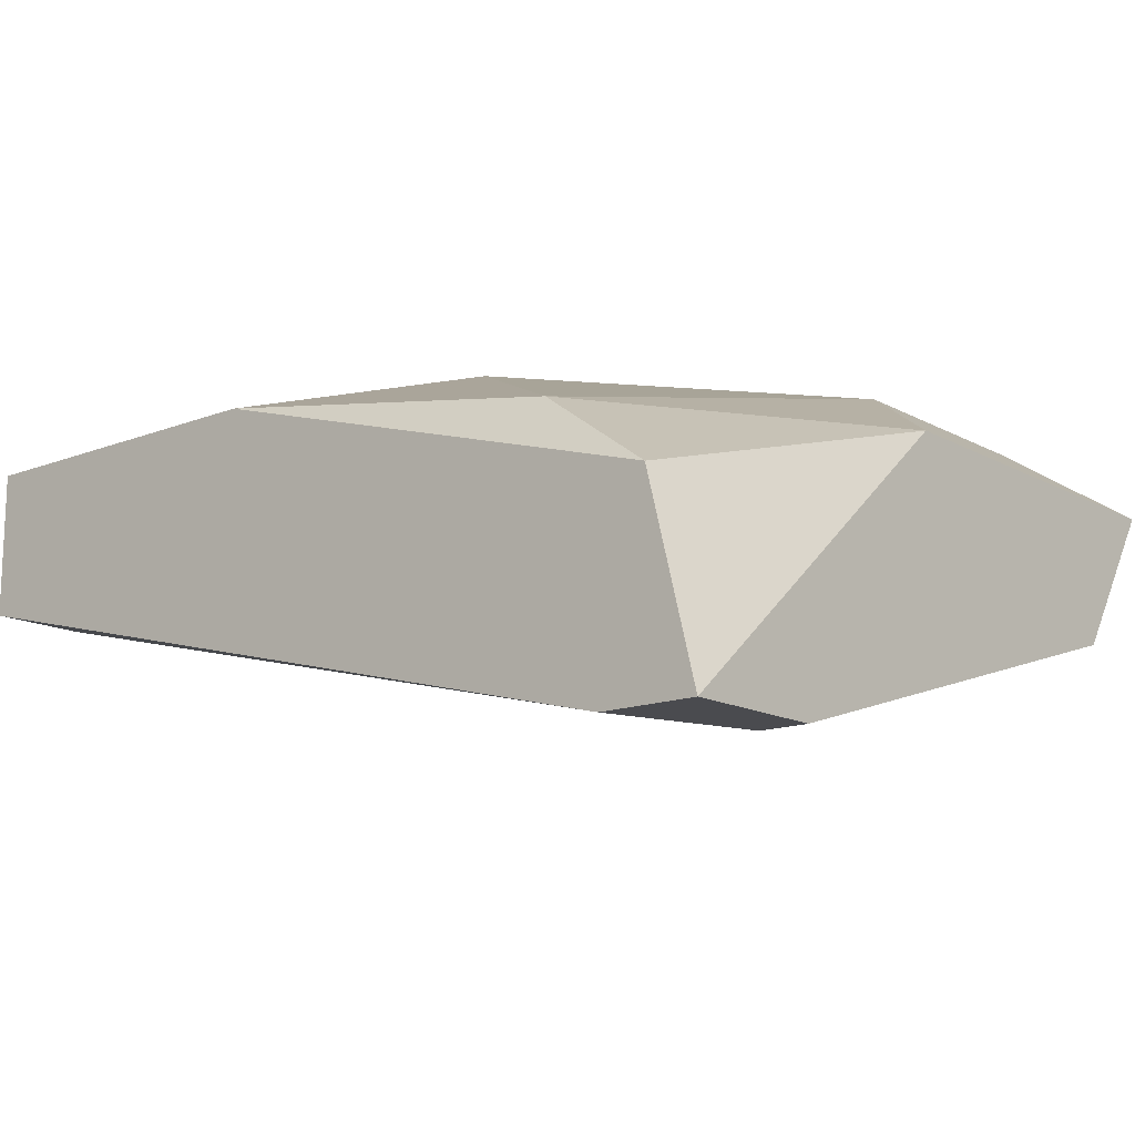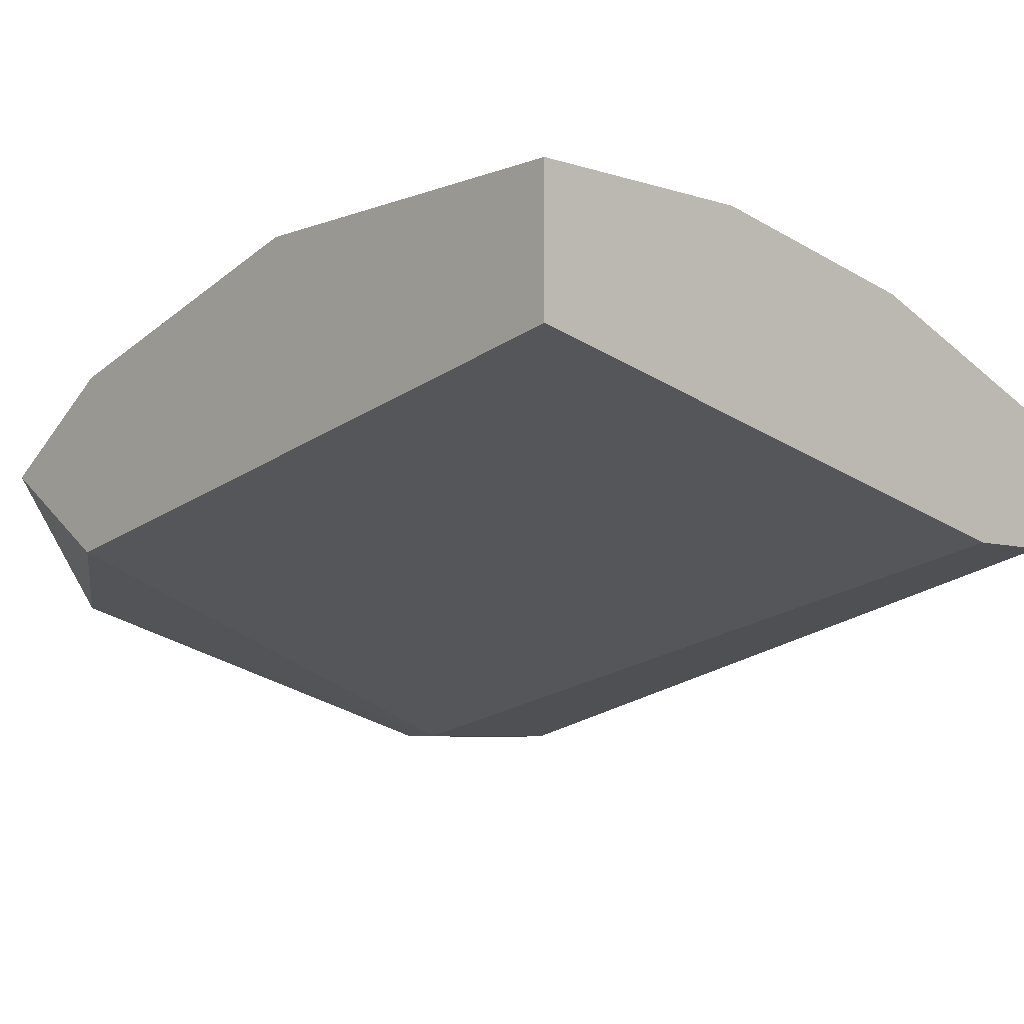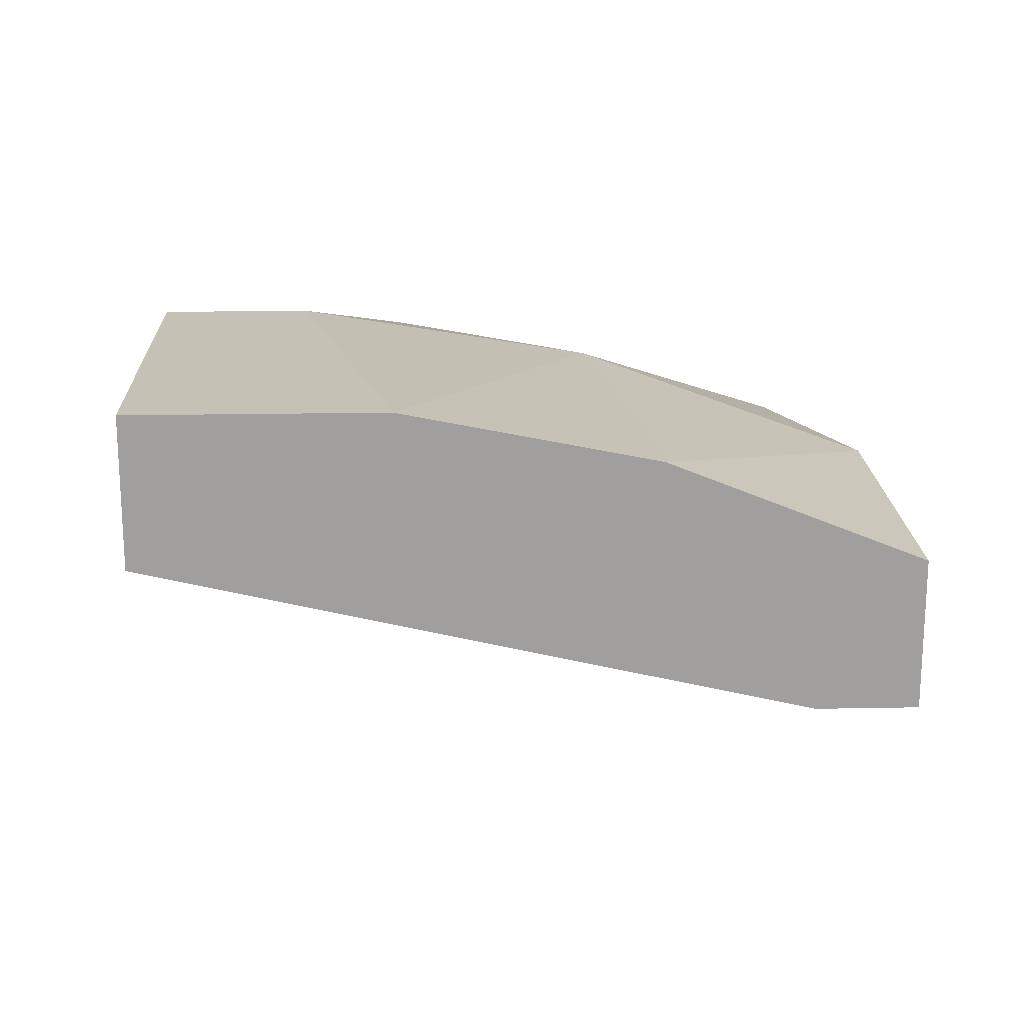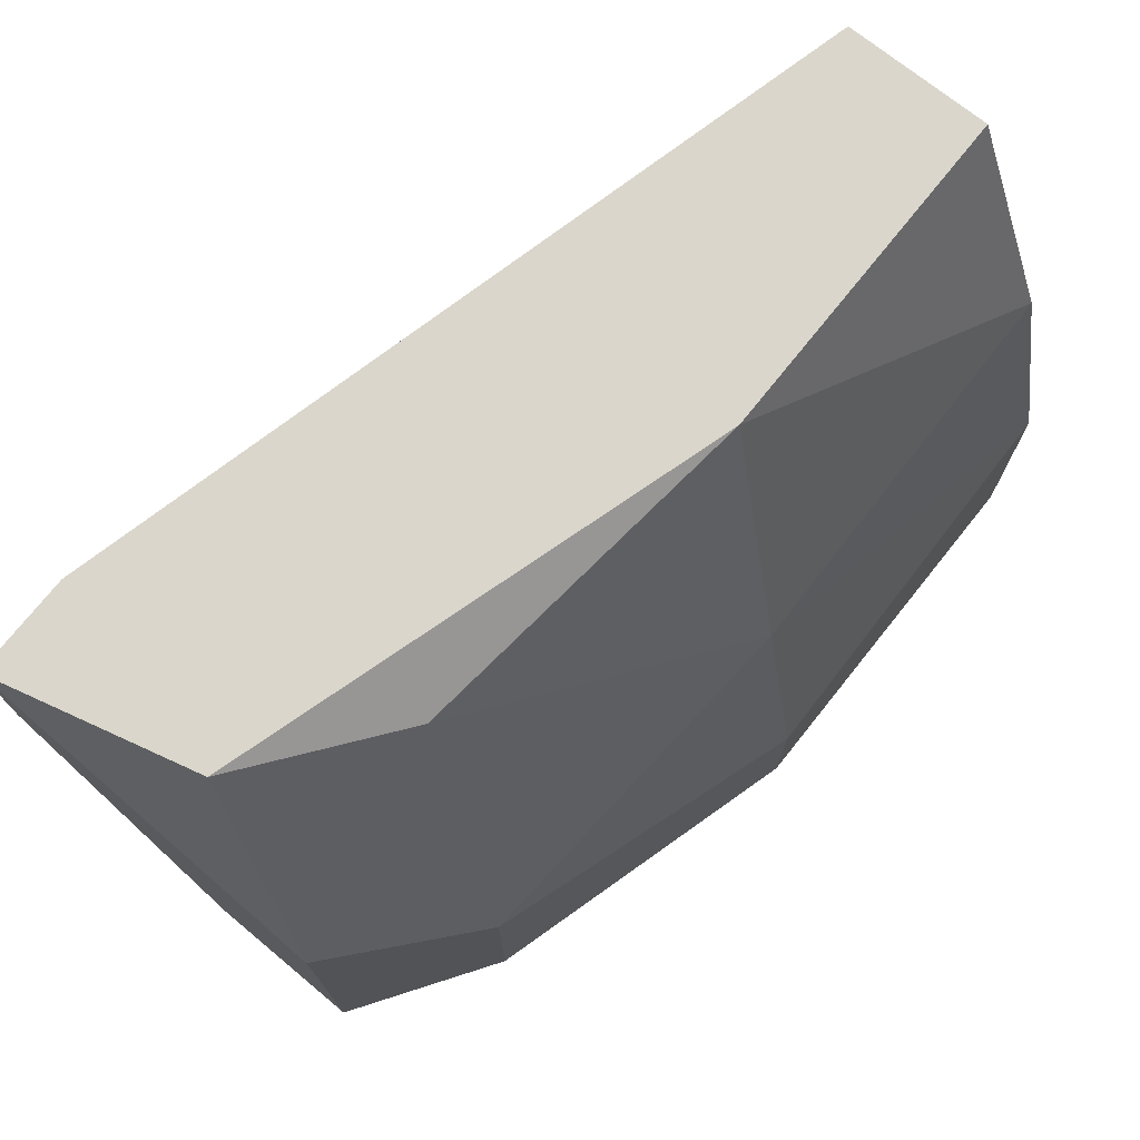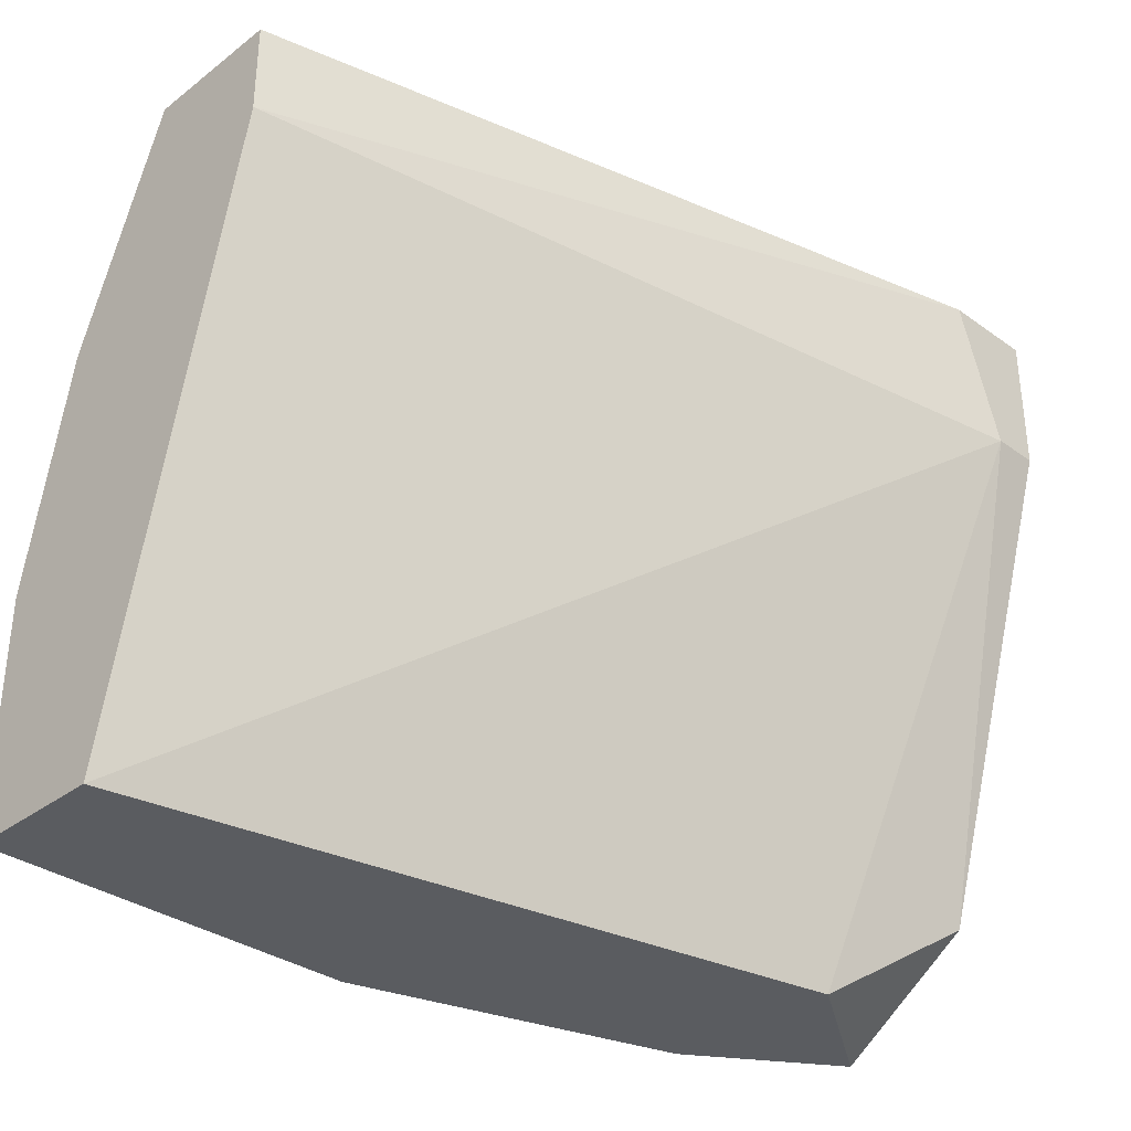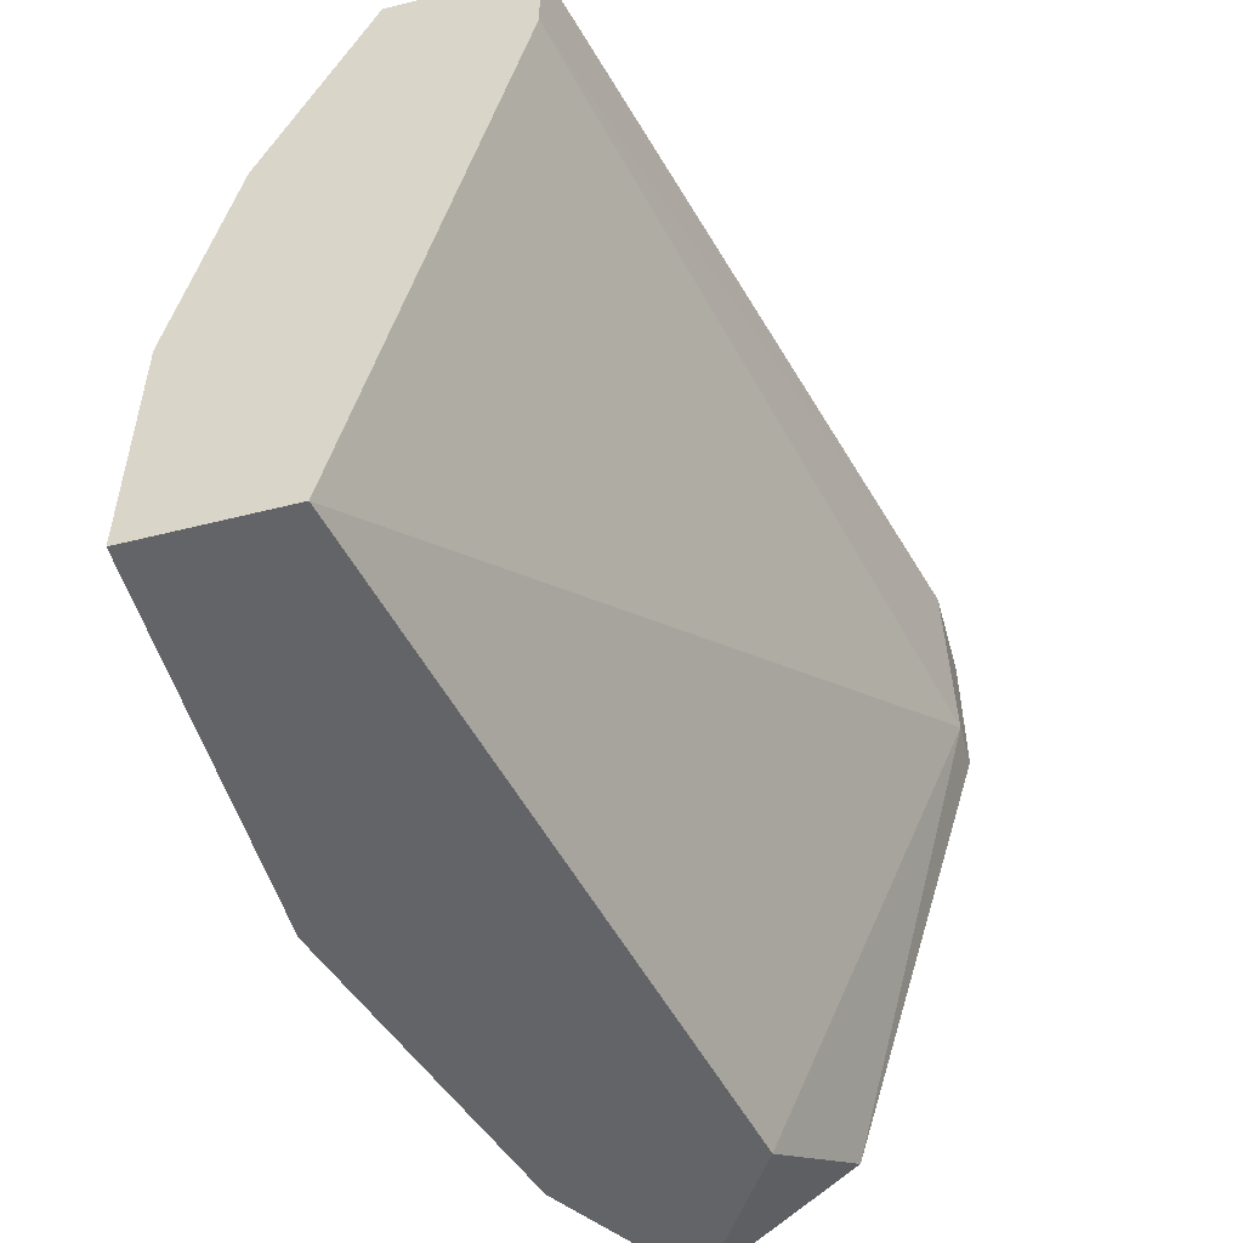
<metadata>
{"format":"obj","ext":"obj","renderer":"f3d","projection":"perspective","resolution":1024,"background":"white","views":[{"elev":-14.3,"azim":40.3,"up":"+Y"},{"elev":-6.6,"azim":-132.6,"up":"+Y"},{"elev":18.8,"azim":-92.1,"up":"+Y"},{"elev":73.7,"azim":128.6,"up":"+Z"},{"elev":-33.7,"azim":-44.2,"up":"+Z"},{"elev":-51.3,"azim":-74.6,"up":"+Z"}]}
</metadata>
<code>
v 0.04311 0.01684 0.000159
v 0.04311 0.01967 0.000159
v 0.04311 0.01967 0.003695
v 0.04381 0.01401 0.01077
v 0.03816 0.02109 0.000159
v 0.03816 0.02109 0.00228
v 0.03816 0.02038 0.006521
v 0.04523 0.01401 0.008643
v 0.04523 0.01401 0.01077
v 0.04523 0.01614 0.001573
v 0.04523 0.01826 0.005814
v 0.04523 0.01826 0.000159
v 0.04452 0.01684 0.01077
v 0.04452 0.01401 0.008643
v 0.0424 0.01826 0.01006
v 0.03745 0.01896 0.01077
v 0.0325 0.01684 0.00935
v 0.0325 0.01684 0.01077
v 0.0325 0.02109 0.000159
v 0.0325 0.02109 0.003695
v 0.0325 0.01896 0.000159
v 0.0325 0.01896 0.01077
v 0.0325 0.02038 0.007228
f 17 14 4
f 21 17 20
f 12 21 5
f 20 17 22
f 8 12 9
f 21 12 1
f 9 12 11
f 15 11 3
f 11 12 3
f 7 15 3
f 22 9 13
f 11 15 13
f 9 11 13
f 21 20 19
f 5 21 19
f 20 5 19
f 22 17 18
f 9 22 18
f 17 21 14
f 8 9 14
f 21 1 14
f 15 7 16
f 13 15 16
f 22 13 16
f 12 8 10
f 1 12 10
f 8 14 10
f 14 1 10
f 20 22 23
f 7 20 23
f 16 7 23
f 22 16 23
f 5 20 6
f 20 7 6
f 3 5 6
f 7 3 6
f 12 5 2
f 3 12 2
f 5 3 2
f 18 17 4
f 9 18 4
f 14 9 4

</code>
